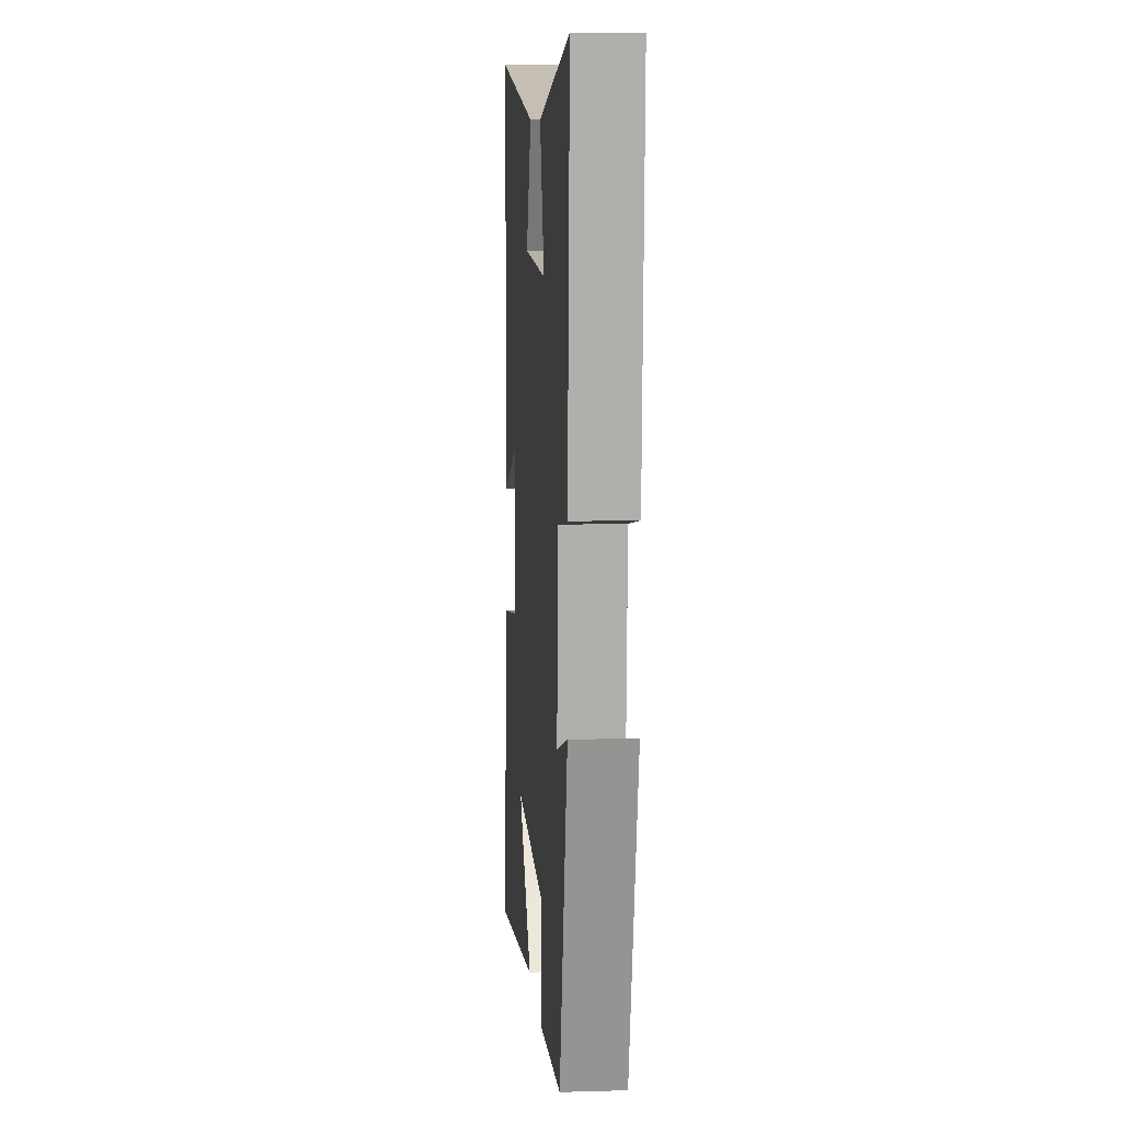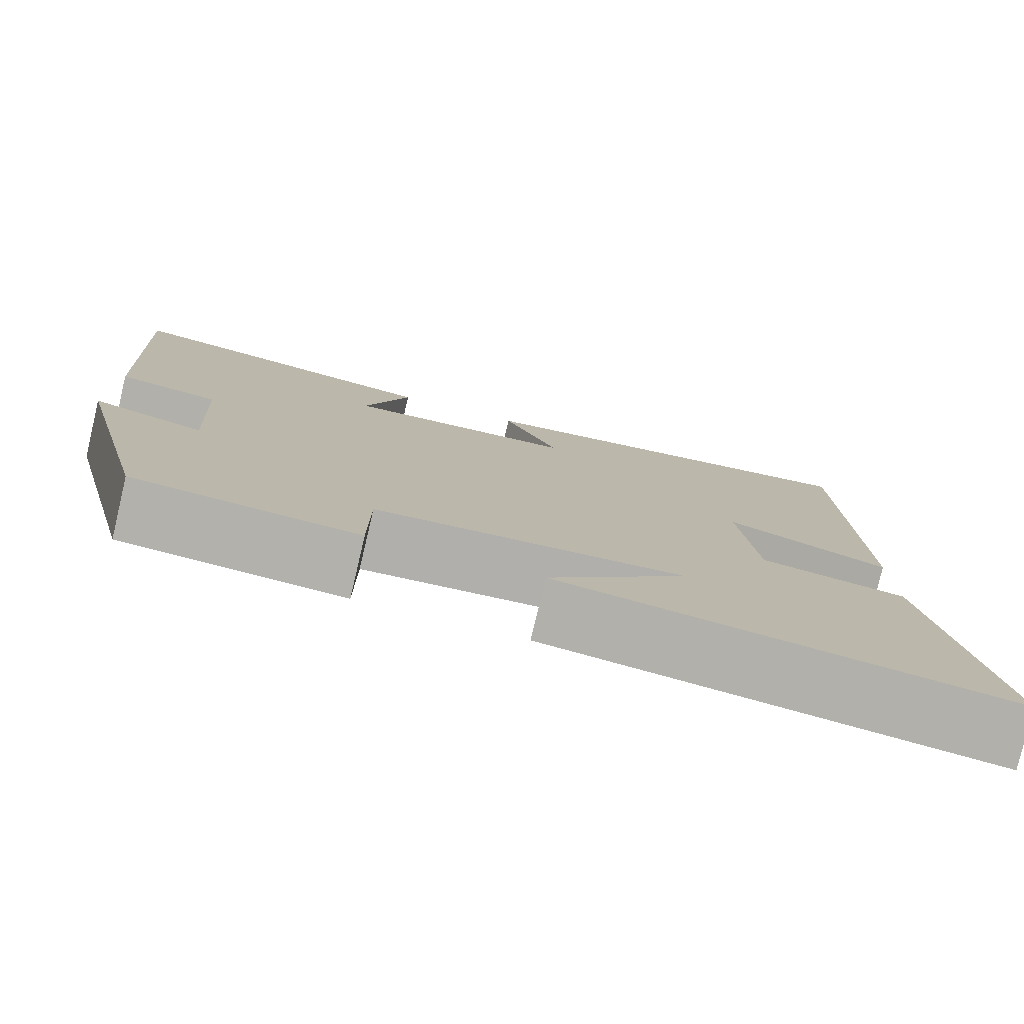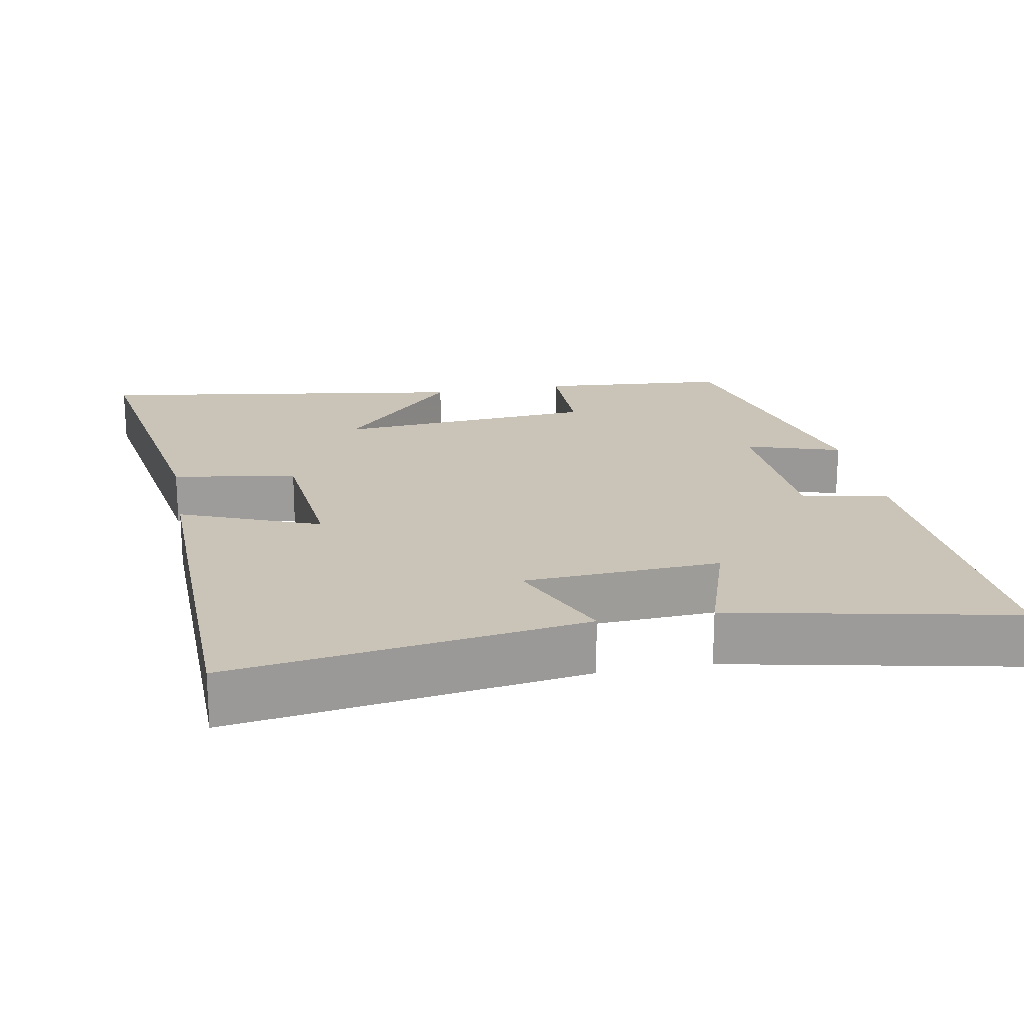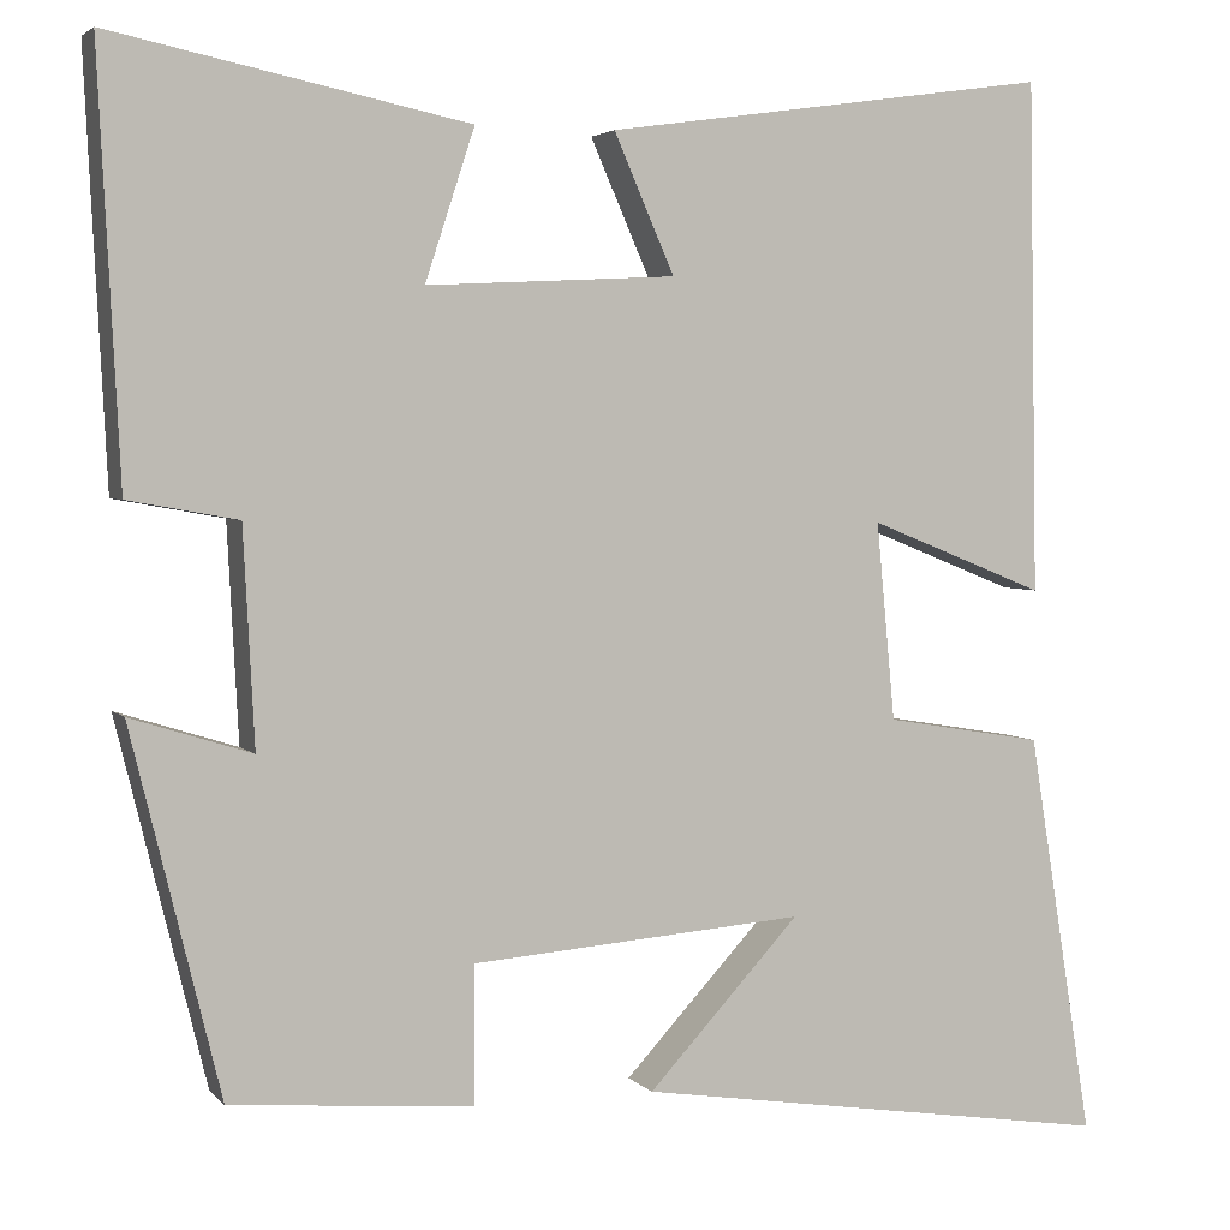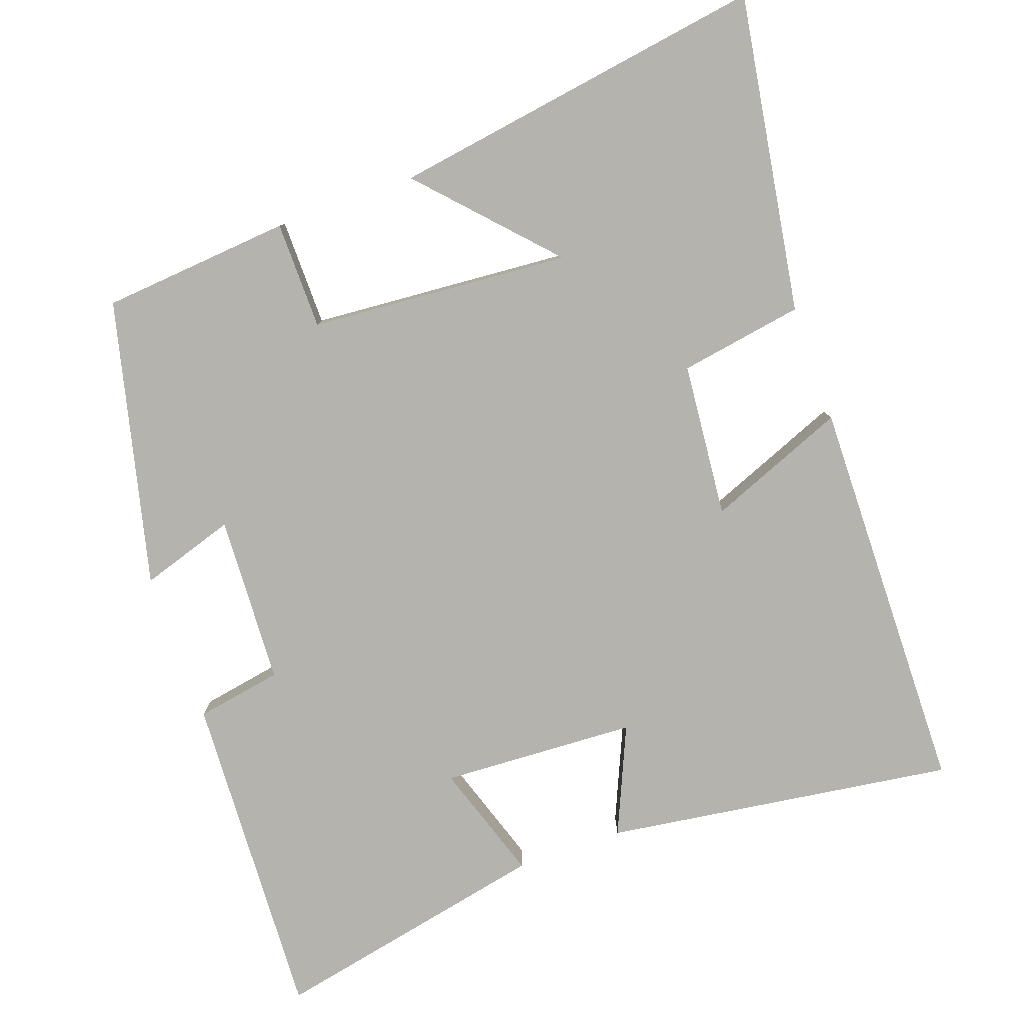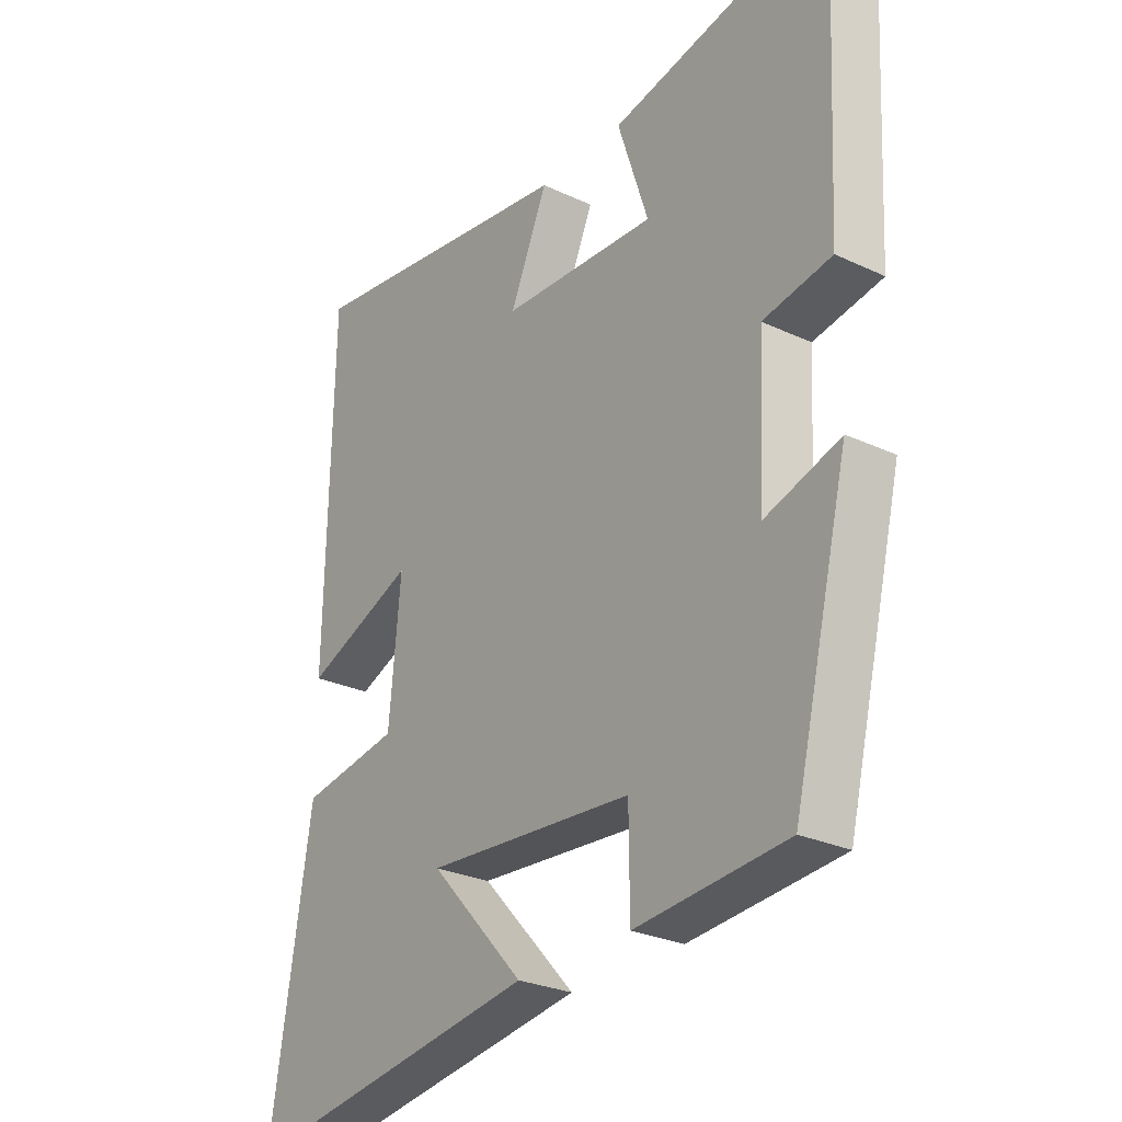
<metadata>
{"format":"obj","ext":"obj","renderer":"f3d","projection":"perspective","resolution":1024,"background":"white","views":[{"elev":9.4,"azim":85.5,"up":"+Z"},{"elev":-78.9,"azim":166.7,"up":"+Z"},{"elev":20.0,"azim":-10.5,"up":"+Y"},{"elev":3.4,"azim":159.6,"up":"+Z"},{"elev":-79.9,"azim":-160.3,"up":"+Y"},{"elev":-27.1,"azim":54.0,"up":"+Z"}]}
</metadata>
<code>
v 0.404 0.07 -0.478
v 0.144 0.07 -0.5
v 0.143 0.07 -0.352
v -0.215 0.07 -0.324
v -0.052 0.07 -0.5
v -0.57 0.07 -0.579
v -0.5 0.07 -0.145
v -0.33 0.07 -0.117
v -0.31 0.07 0.095
v -0.5 0.07 0.019
v -0.49 0.07 0.569
v -0.01 0.07 0.5
v -0.075 0.07 0.352
v 0.193 0.07 0.338
v 0.14 0.07 0.5
v 0.523 0.07 0.579
v 0.5 0.07 0.125
v 0.382 0.07 0.104
v 0.37 0.07 -0.128
v 0.5 0.07 -0.087
v 0.404 0 -0.478
v 0.144 0 -0.5
v 0.143 0 -0.352
v -0.215 0 -0.324
v -0.052 0 -0.5
v -0.57 0 -0.579
v -0.5 0 -0.145
v -0.33 0 -0.117
v -0.31 0 0.095
v -0.5 0 0.019
v -0.49 0 0.569
v -0.01 0 0.5
v -0.075 0 0.352
v 0.193 0 0.338
v 0.14 0 0.5
v 0.523 0 0.579
v 0.5 0 0.125
v 0.382 0 0.104
v 0.37 0 -0.128
v 0.5 0 -0.087
f 19 20 1 2
f 18 19 2 3
f 15 16 17 18
f 14 15 18
f 13 14 18 3
f 10 11 12 13
f 9 10 13
f 8 9 13 3
f 7 8 3 4
f 4 5 6 7
f 22 21 40 39
f 23 22 39 38
f 38 37 36 35
f 38 35 34
f 23 38 34 33
f 33 32 31 30
f 33 30 29
f 23 33 29 28
f 24 23 28 27
f 27 26 25 24
f 1 21 22 2
f 2 22 23 3
f 3 23 24 4
f 4 24 25 5
f 5 25 26 6
f 6 26 27 7
f 7 27 28 8
f 8 28 29 9
f 9 29 30 10
f 10 30 31 11
f 11 31 32 12
f 12 32 33 13
f 13 33 34 14
f 14 34 35 15
f 15 35 36 16
f 16 36 37 17
f 17 37 38 18
f 18 38 39 19
f 19 39 40 20
f 20 40 21 1

</code>
